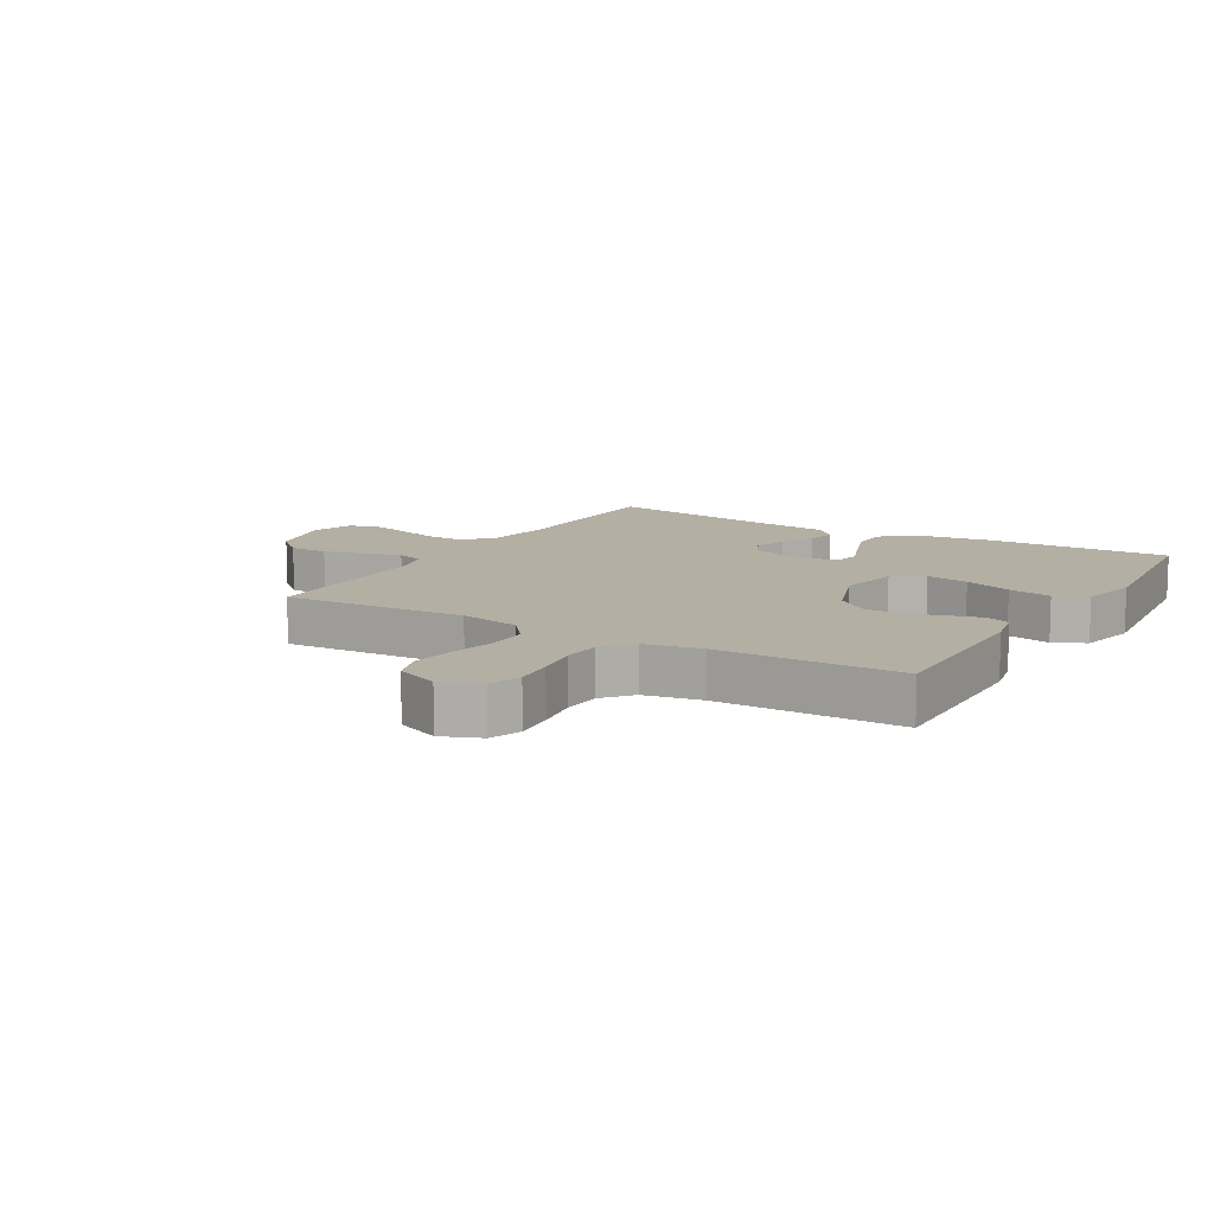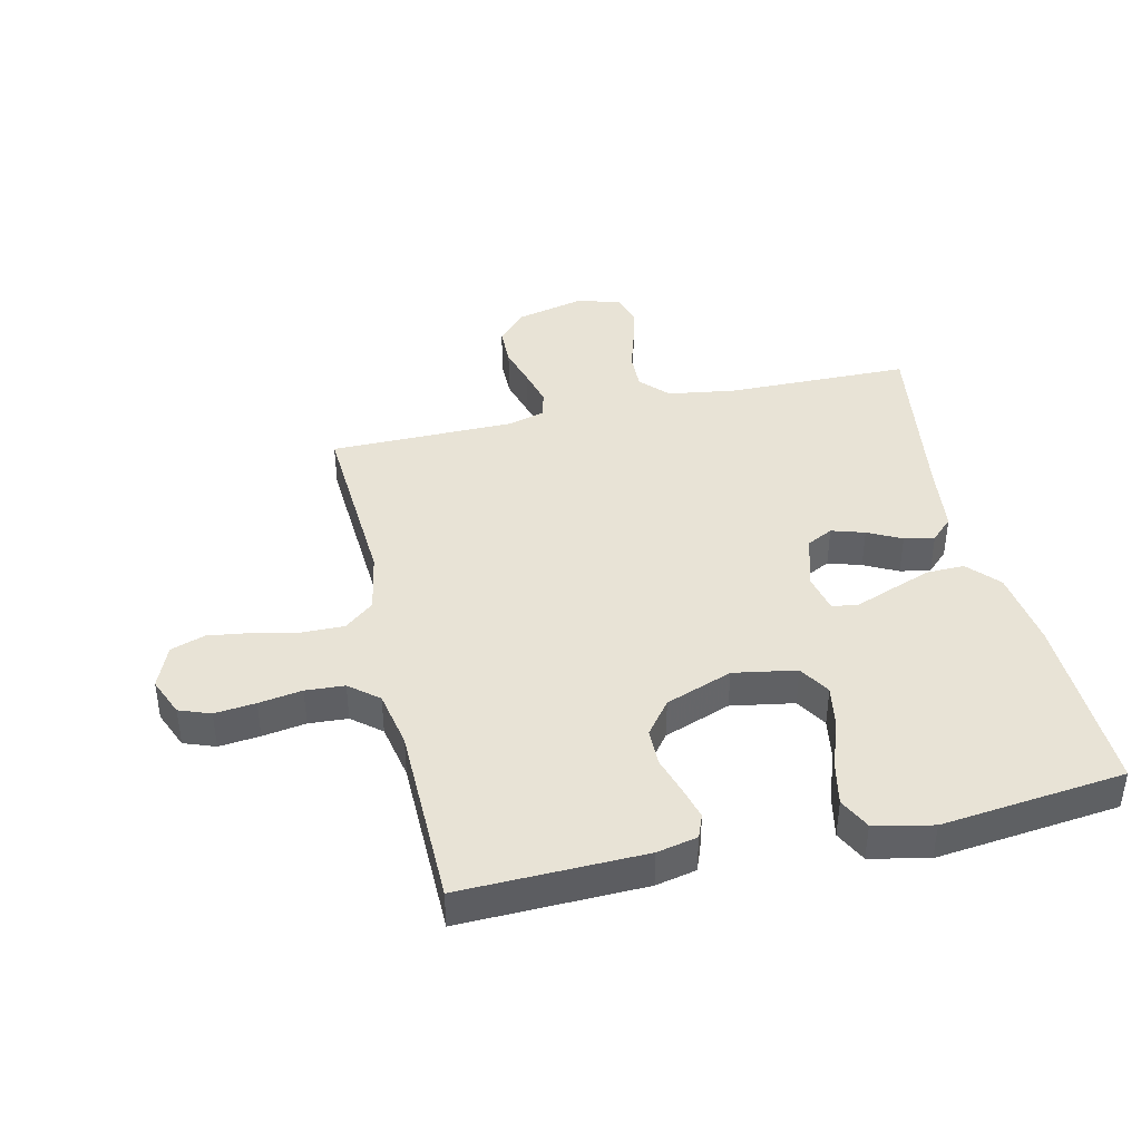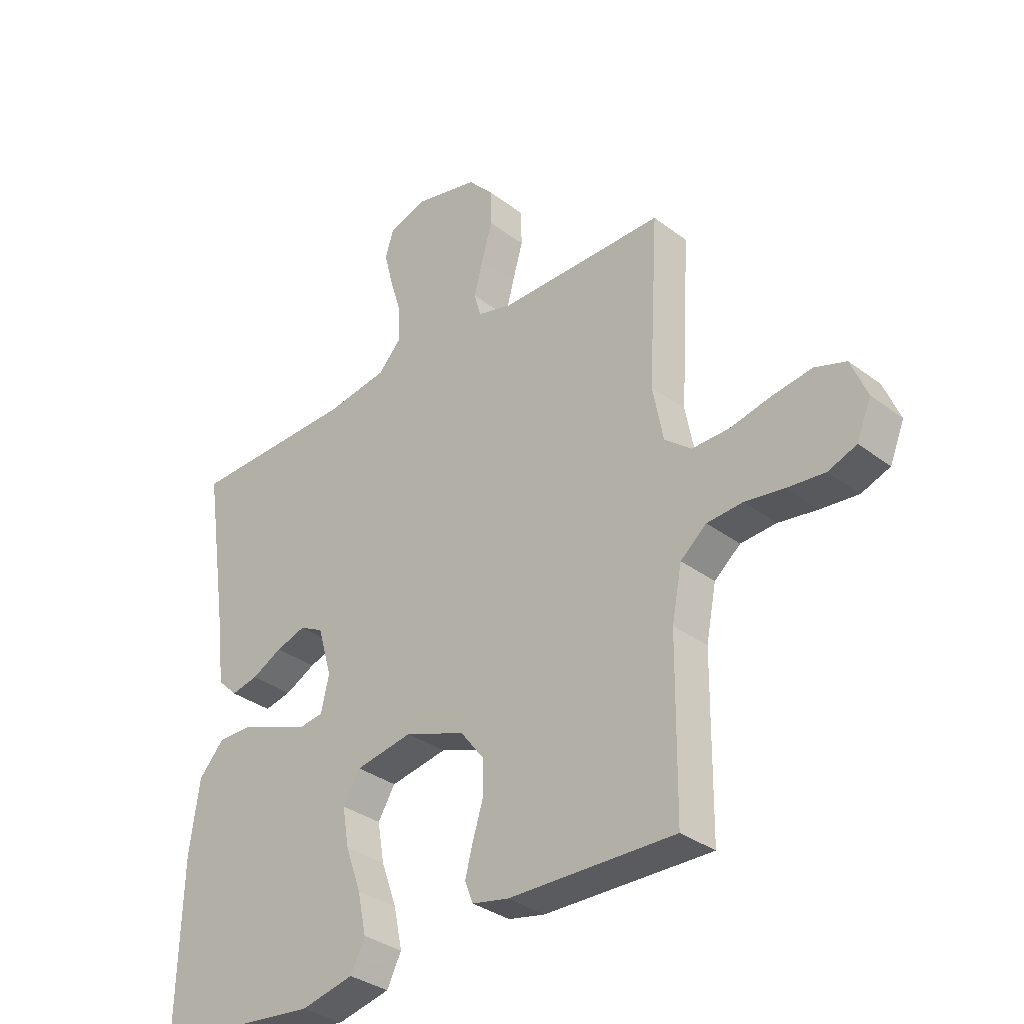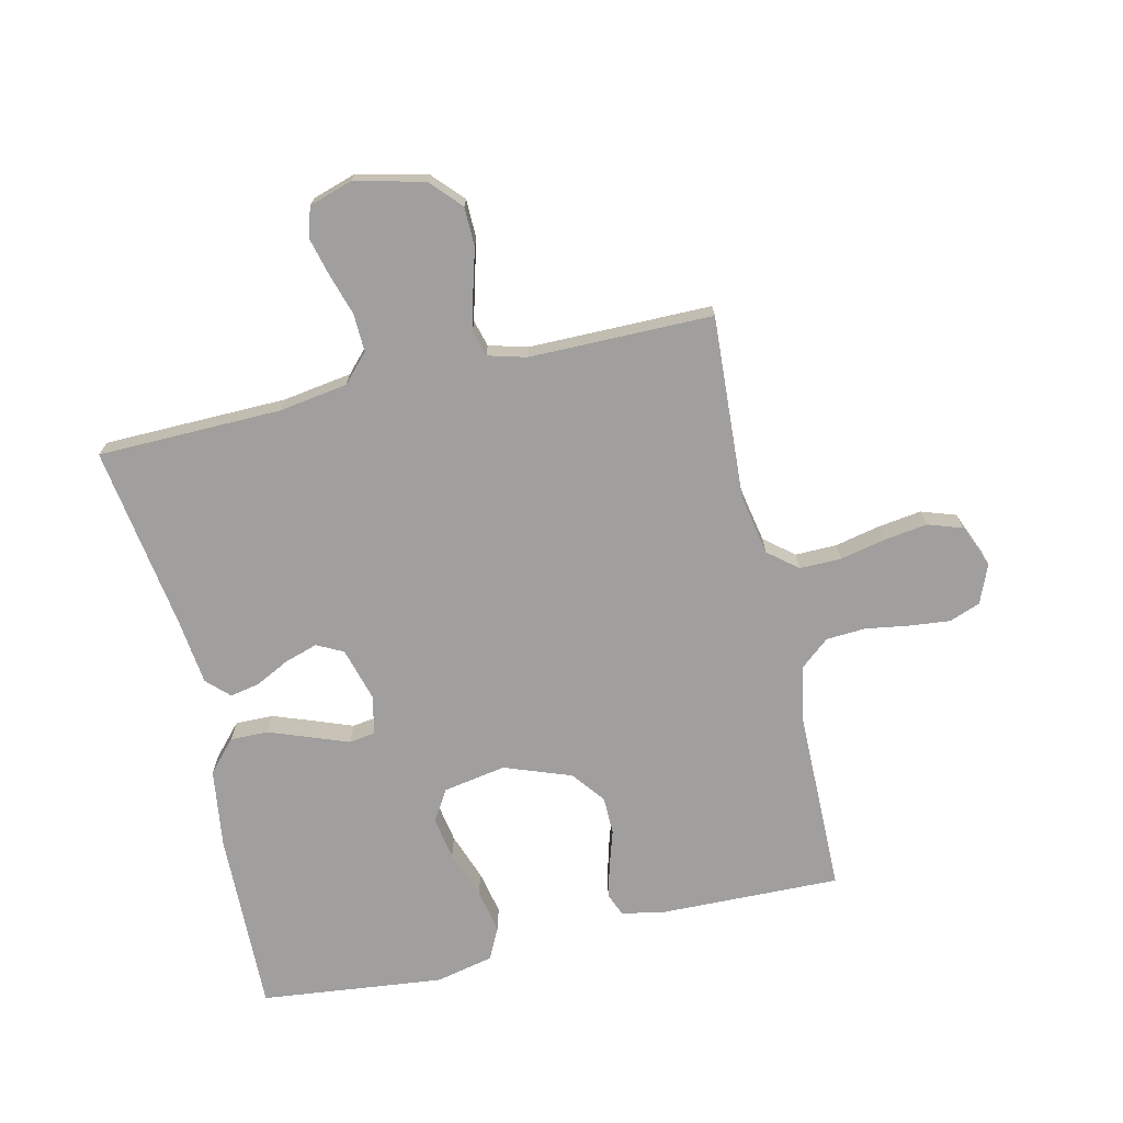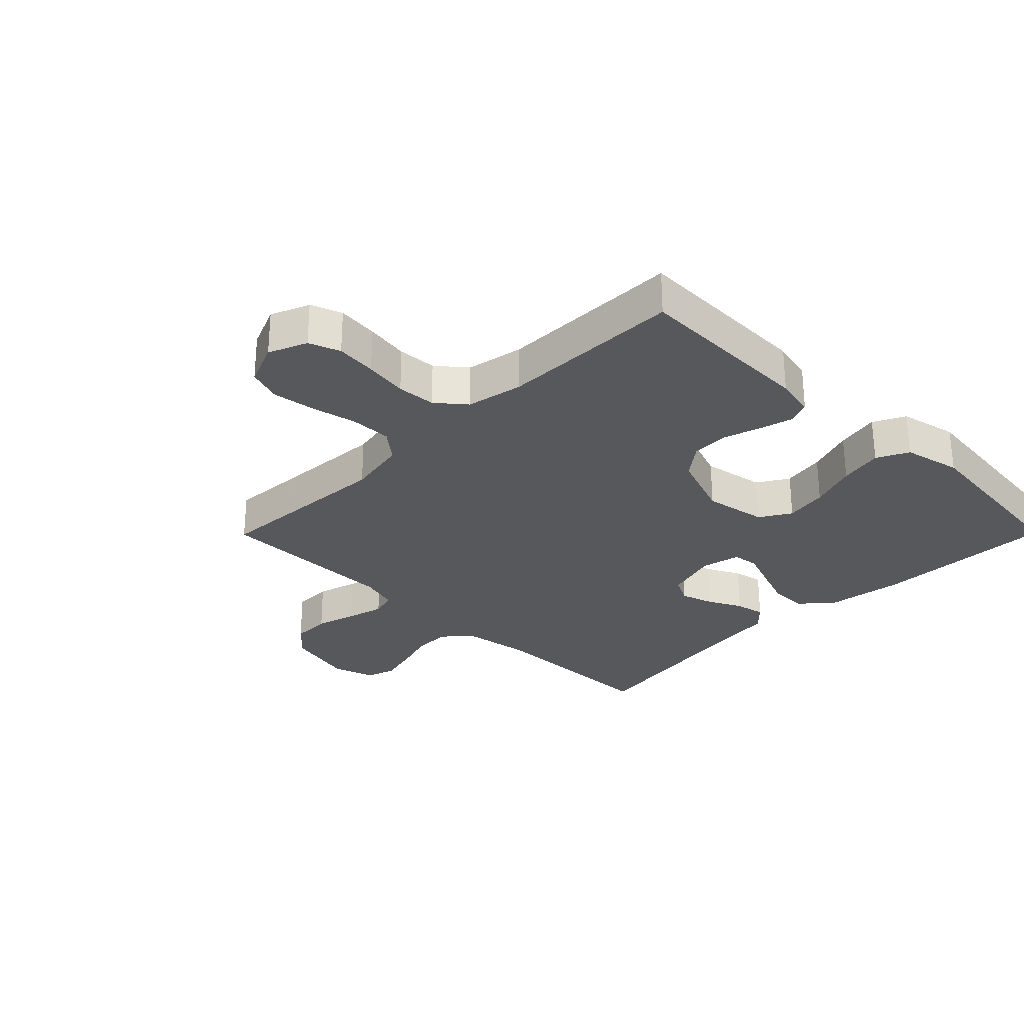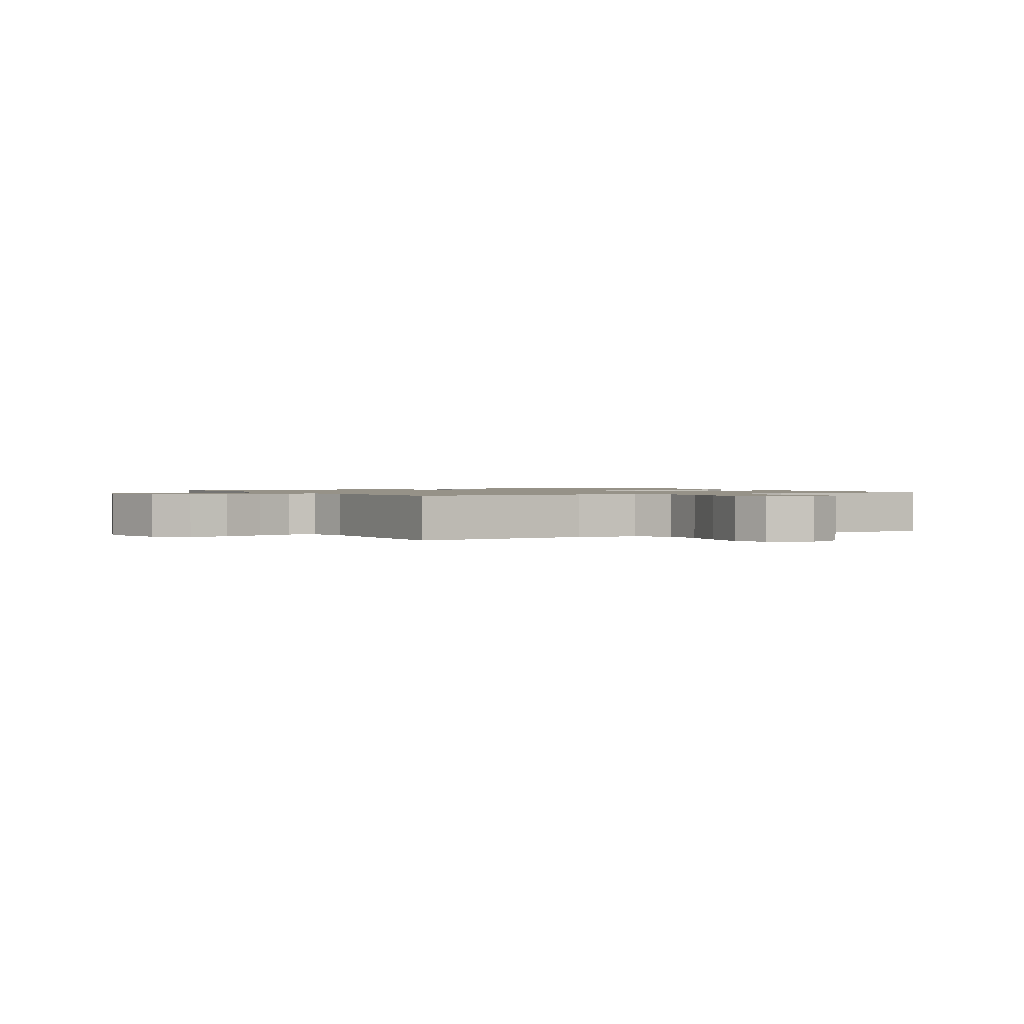
<metadata>
{"format":"obj","ext":"obj","renderer":"f3d","projection":"perspective","resolution":1024,"background":"white","views":[{"elev":11.2,"azim":120.7,"up":"+Y"},{"elev":41.5,"azim":167.0,"up":"+Y"},{"elev":-33.5,"azim":44.2,"up":"+Z"},{"elev":-71.4,"azim":13.0,"up":"+Y"},{"elev":-28.4,"azim":135.3,"up":"+Y"},{"elev":1.2,"azim":59.9,"up":"+Y"}]}
</metadata>
<code>
v -0.5 0.07 0.5
v -0.2 0.07 0.505
v -0.088 0.07 0.522
v -0.046 0.07 0.567
v -0.048 0.07 0.629
v -0.069 0.07 0.697
v -0.085 0.07 0.76
v -0.07 0.07 0.808
v 0 0.07 0.83
v 0.114 0.07 0.803
v 0.16 0.07 0.753
v 0.161 0.07 0.689
v 0.142 0.07 0.622
v 0.126 0.07 0.561
v 0.138 0.07 0.518
v 0.2 0.07 0.501
v 0.5 0.07 0.5
v 0.482 0.07 0.2
v 0.501 0.07 0.101
v 0.549 0.07 0.062
v 0.617 0.07 0.063
v 0.691 0.07 0.079
v 0.762 0.07 0.089
v 0.818 0.07 0.07
v 0.847 0.07 0
v 0.821 0.07 -0.063
v 0.77 0.07 -0.082
v 0.703 0.07 -0.075
v 0.632 0.07 -0.064
v 0.568 0.07 -0.068
v 0.521 0.07 -0.107
v 0.503 0.07 -0.2
v 0.5 0.07 -0.5
v 0.2 0.07 -0.493
v 0.134 0.07 -0.479
v 0.119 0.07 -0.441
v 0.133 0.07 -0.388
v 0.152 0.07 -0.327
v 0.151 0.07 -0.265
v 0.109 0.07 -0.211
v 0 0.07 -0.171
v -0.103 0.07 -0.189
v -0.134 0.07 -0.24
v -0.122 0.07 -0.31
v -0.094 0.07 -0.388
v -0.079 0.07 -0.46
v -0.105 0.07 -0.512
v -0.2 0.07 -0.533
v -0.5 0.07 -0.5
v -0.492 0.07 -0.2
v -0.474 0.07 -0.071
v -0.428 0.07 -0.02
v -0.366 0.07 -0.021
v -0.298 0.07 -0.046
v -0.237 0.07 -0.069
v -0.194 0.07 -0.063
v -0.18 0.07 0
v -0.205 0.07 0.088
v -0.248 0.07 0.11
v -0.302 0.07 0.093
v -0.357 0.07 0.065
v -0.406 0.07 0.055
v -0.442 0.07 0.09
v -0.455 0.07 0.2
v -0.5 0 0.5
v -0.2 0 0.505
v -0.088 0 0.522
v -0.046 0 0.567
v -0.048 0 0.629
v -0.069 0 0.697
v -0.085 0 0.76
v -0.07 0 0.808
v 0 0 0.83
v 0.114 0 0.803
v 0.16 0 0.753
v 0.161 0 0.689
v 0.142 0 0.622
v 0.126 0 0.561
v 0.138 0 0.518
v 0.2 0 0.501
v 0.5 0 0.5
v 0.482 0 0.2
v 0.501 0 0.101
v 0.549 0 0.062
v 0.617 0 0.063
v 0.691 0 0.079
v 0.762 0 0.089
v 0.818 0 0.07
v 0.847 0 0
v 0.821 0 -0.063
v 0.77 0 -0.082
v 0.703 0 -0.075
v 0.632 0 -0.064
v 0.568 0 -0.068
v 0.521 0 -0.107
v 0.503 0 -0.2
v 0.5 0 -0.5
v 0.2 0 -0.493
v 0.134 0 -0.479
v 0.119 0 -0.441
v 0.133 0 -0.388
v 0.152 0 -0.327
v 0.151 0 -0.265
v 0.109 0 -0.211
v 0 0 -0.171
v -0.103 0 -0.189
v -0.134 0 -0.24
v -0.122 0 -0.31
v -0.094 0 -0.388
v -0.079 0 -0.46
v -0.105 0 -0.512
v -0.2 0 -0.533
v -0.5 0 -0.5
v -0.492 0 -0.2
v -0.474 0 -0.071
v -0.428 0 -0.02
v -0.366 0 -0.021
v -0.298 0 -0.046
v -0.237 0 -0.069
v -0.194 0 -0.063
v -0.18 0 0
v -0.205 0 0.088
v -0.248 0 0.11
v -0.302 0 0.093
v -0.357 0 0.065
v -0.406 0 0.055
v -0.442 0 0.09
v -0.455 0 0.2
f 61 62 63 64
f 60 61 64 1
f 59 60 1 2
f 58 59 2 3
f 57 58 3 4
f 56 57 4
f 52 53 54 55
f 50 51 52 55
f 50 55 56
f 49 50 56
f 48 49 56
f 44 45 46 47
f 43 44 47 48
f 35 36 37 38
f 33 34 35 38
f 32 33 38 39
f 31 32 39 40
f 26 27 28 29
f 24 25 26 29
f 24 29 30
f 21 22 23 24
f 21 24 30
f 20 21 30 31
f 16 17 18
f 15 16 18 19
f 10 11 12 13
f 10 13 14
f 9 10 14
f 8 9 14 15
f 5 6 7 8
f 43 48 56 4
f 20 31 40 41
f 19 20 41 42
f 15 19 42
f 5 8 15
f 4 5 15
f 4 15 42 43
f 128 127 126 125
f 65 128 125 124
f 66 65 124 123
f 67 66 123 122
f 68 67 122 121
f 68 121 120
f 119 118 117 116
f 119 116 115 114
f 120 119 114
f 120 114 113
f 120 113 112
f 111 110 109 108
f 112 111 108 107
f 102 101 100 99
f 102 99 98 97
f 103 102 97 96
f 104 103 96 95
f 93 92 91 90
f 93 90 89 88
f 94 93 88
f 88 87 86 85
f 94 88 85
f 95 94 85 84
f 82 81 80
f 83 82 80 79
f 77 76 75 74
f 78 77 74
f 78 74 73
f 79 78 73 72
f 72 71 70 69
f 68 120 112 107
f 105 104 95 84
f 106 105 84 83
f 106 83 79
f 79 72 69
f 79 69 68
f 107 106 79 68
f 1 65 66 2
f 2 66 67 3
f 3 67 68 4
f 4 68 69 5
f 5 69 70 6
f 6 70 71 7
f 7 71 72 8
f 8 72 73 9
f 9 73 74 10
f 10 74 75 11
f 11 75 76 12
f 12 76 77 13
f 13 77 78 14
f 14 78 79 15
f 15 79 80 16
f 16 80 81 17
f 17 81 82 18
f 18 82 83 19
f 19 83 84 20
f 20 84 85 21
f 21 85 86 22
f 22 86 87 23
f 23 87 88 24
f 24 88 89 25
f 25 89 90 26
f 26 90 91 27
f 27 91 92 28
f 28 92 93 29
f 29 93 94 30
f 30 94 95 31
f 31 95 96 32
f 32 96 97 33
f 33 97 98 34
f 34 98 99 35
f 35 99 100 36
f 36 100 101 37
f 37 101 102 38
f 38 102 103 39
f 39 103 104 40
f 40 104 105 41
f 41 105 106 42
f 42 106 107 43
f 43 107 108 44
f 44 108 109 45
f 45 109 110 46
f 46 110 111 47
f 47 111 112 48
f 48 112 113 49
f 49 113 114 50
f 50 114 115 51
f 51 115 116 52
f 52 116 117 53
f 53 117 118 54
f 54 118 119 55
f 55 119 120 56
f 56 120 121 57
f 57 121 122 58
f 58 122 123 59
f 59 123 124 60
f 60 124 125 61
f 61 125 126 62
f 62 126 127 63
f 63 127 128 64
f 64 128 65 1

</code>
